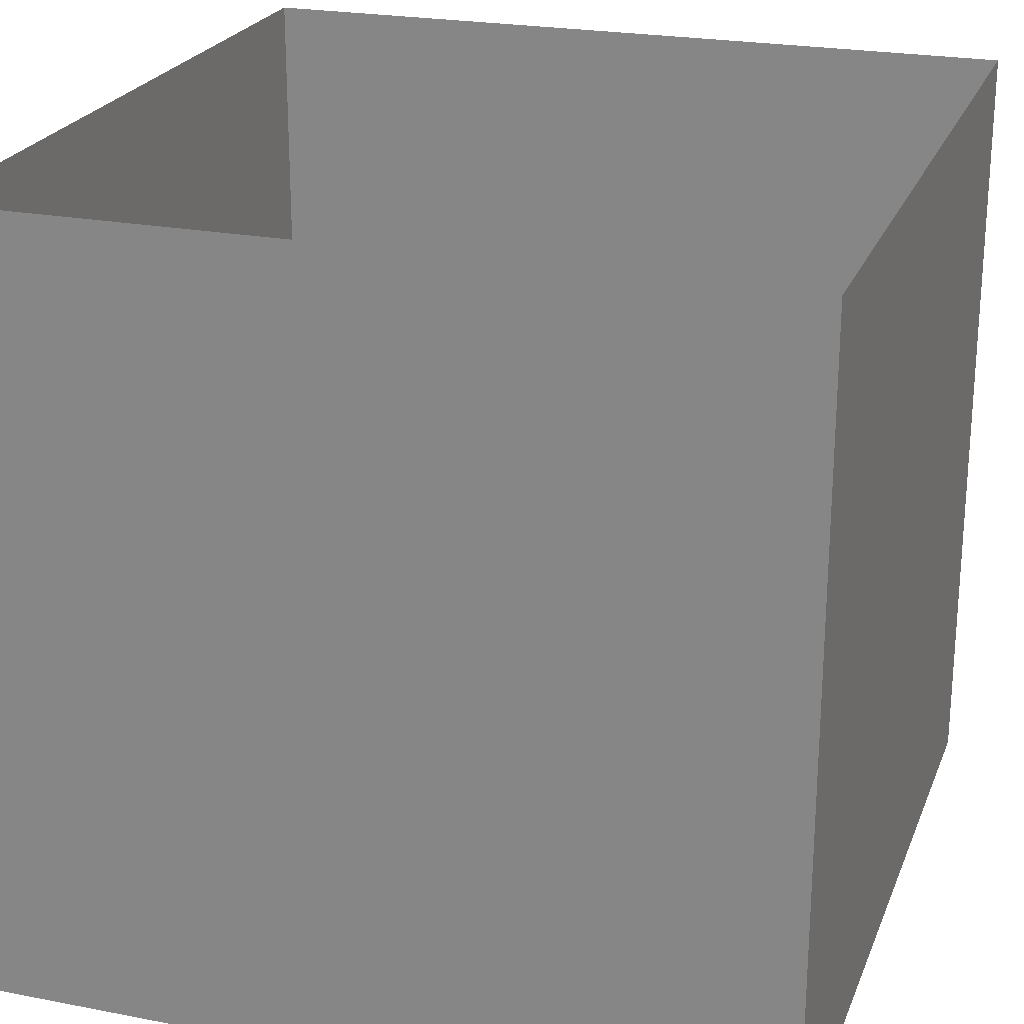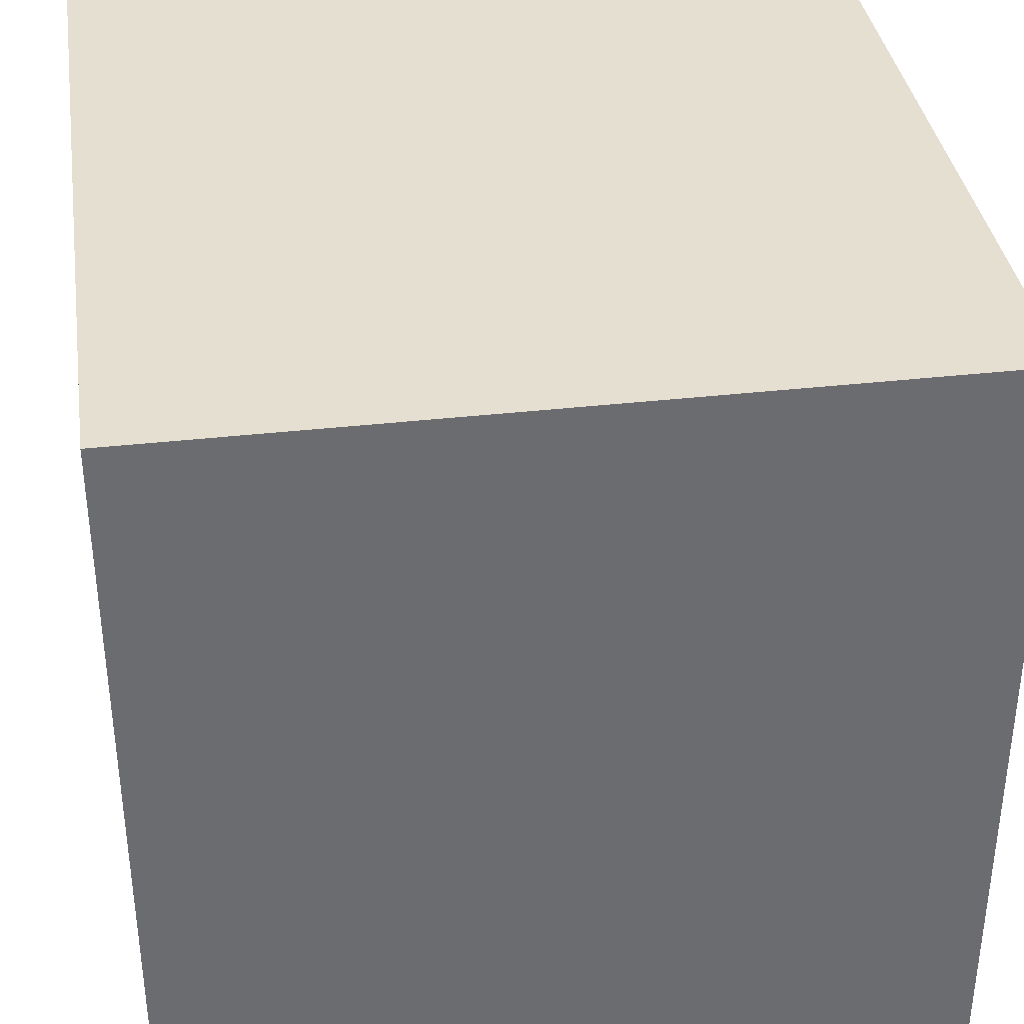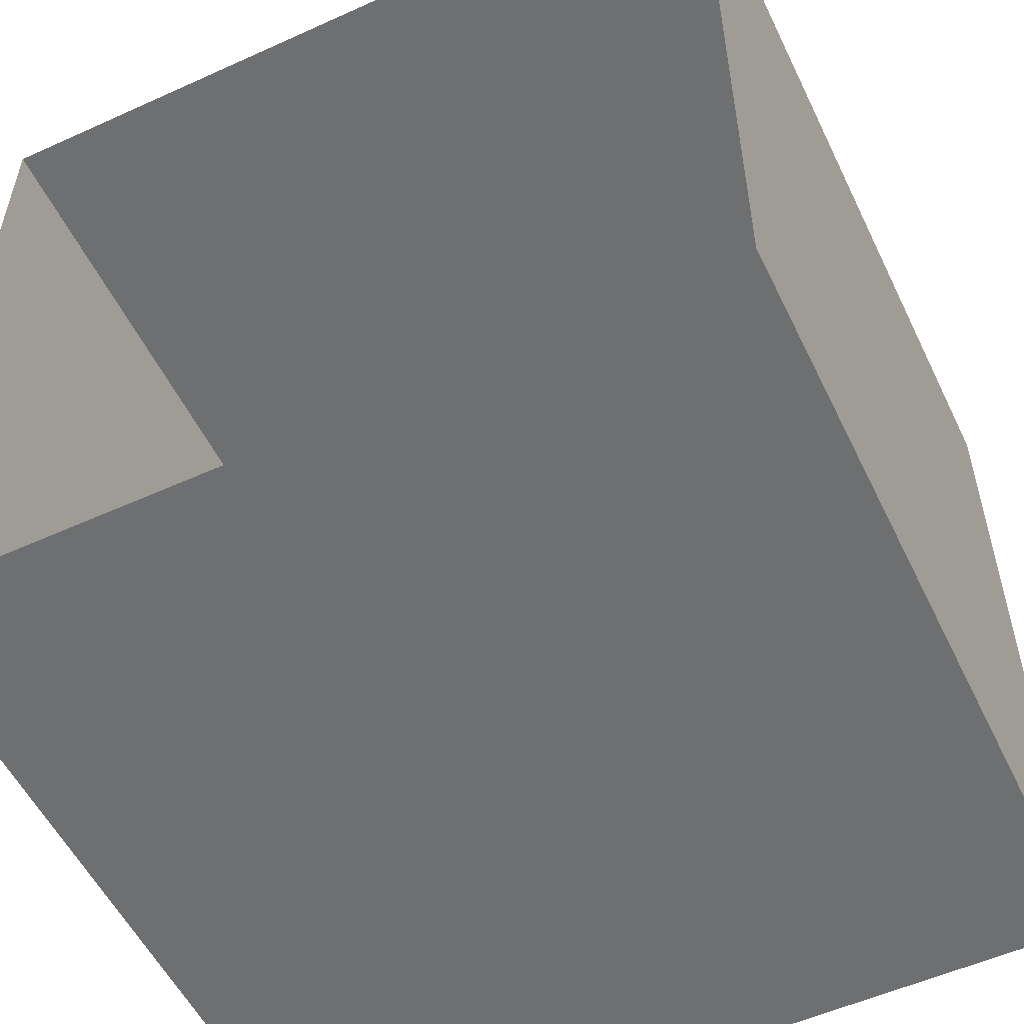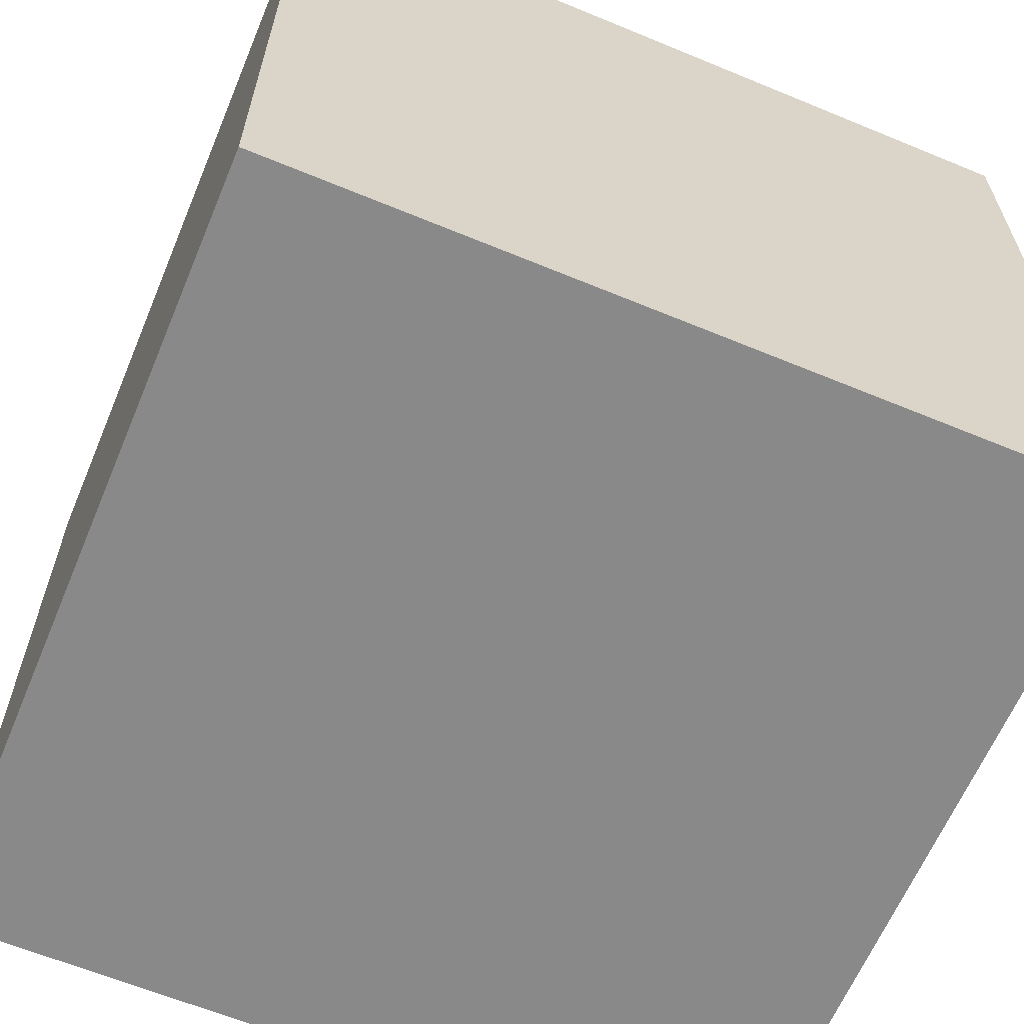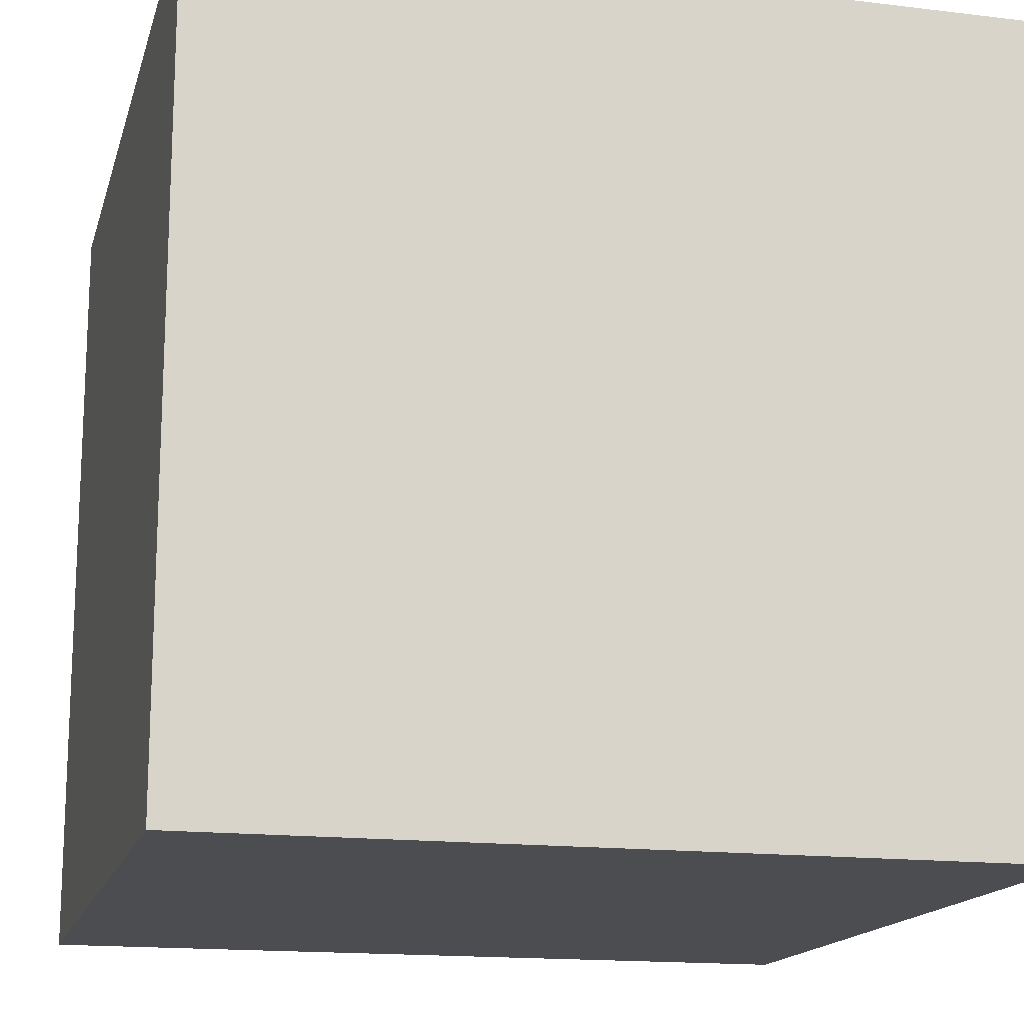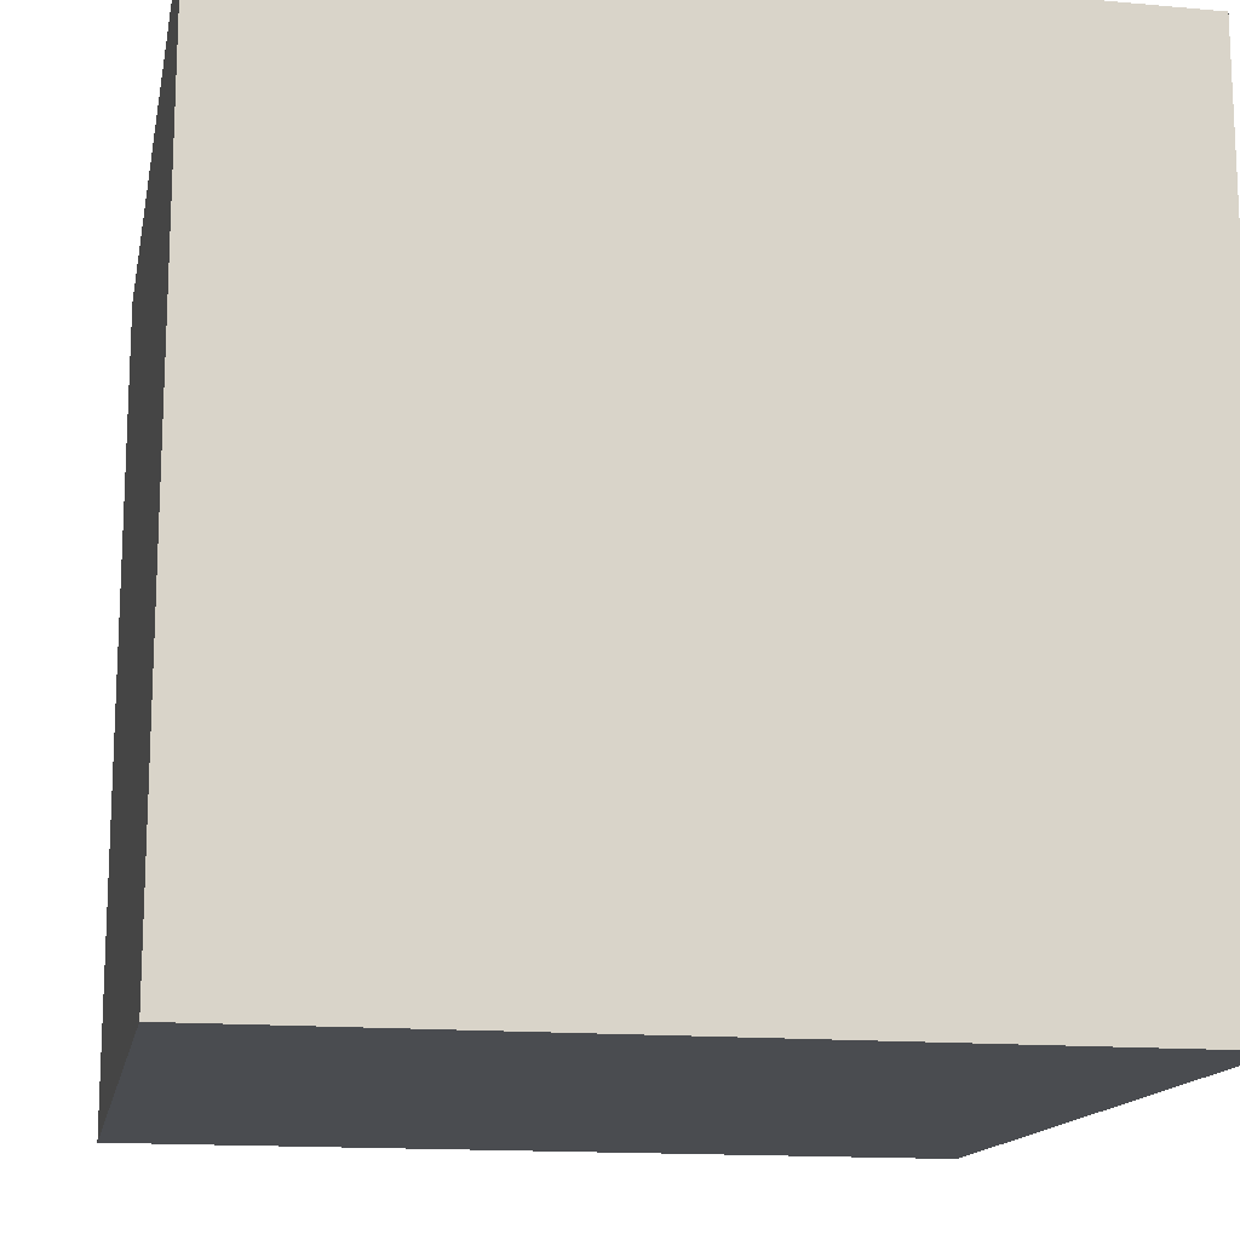
<metadata>
{"format":"obj","ext":"obj","renderer":"f3d","projection":"perspective","resolution":1024,"background":"white","views":[{"elev":23.3,"azim":-71.9,"up":"+Y"},{"elev":36.7,"azim":-8.4,"up":"+Z"},{"elev":-54.6,"azim":-154.4,"up":"+Z"},{"elev":-63.2,"azim":67.3,"up":"+Z"},{"elev":-15.9,"azim":-14.2,"up":"+Y"},{"elev":-15.0,"azim":169.1,"up":"+Y"}]}
</metadata>
<code>
o Cube
v 1 -1 -1
v 1 -1 1
v -1 -1 1
v -1 -1 -1
v 1 1 -1
v 1 1 1
v -1 1 1
v -1 1 -1
f 4 2 1
f 2 5 1
f 3 6 2
f 4 7 3
f 8 1 5
f 4 3 2
f 2 6 5
f 3 7 6
f 4 8 7
f 8 4 1

</code>
